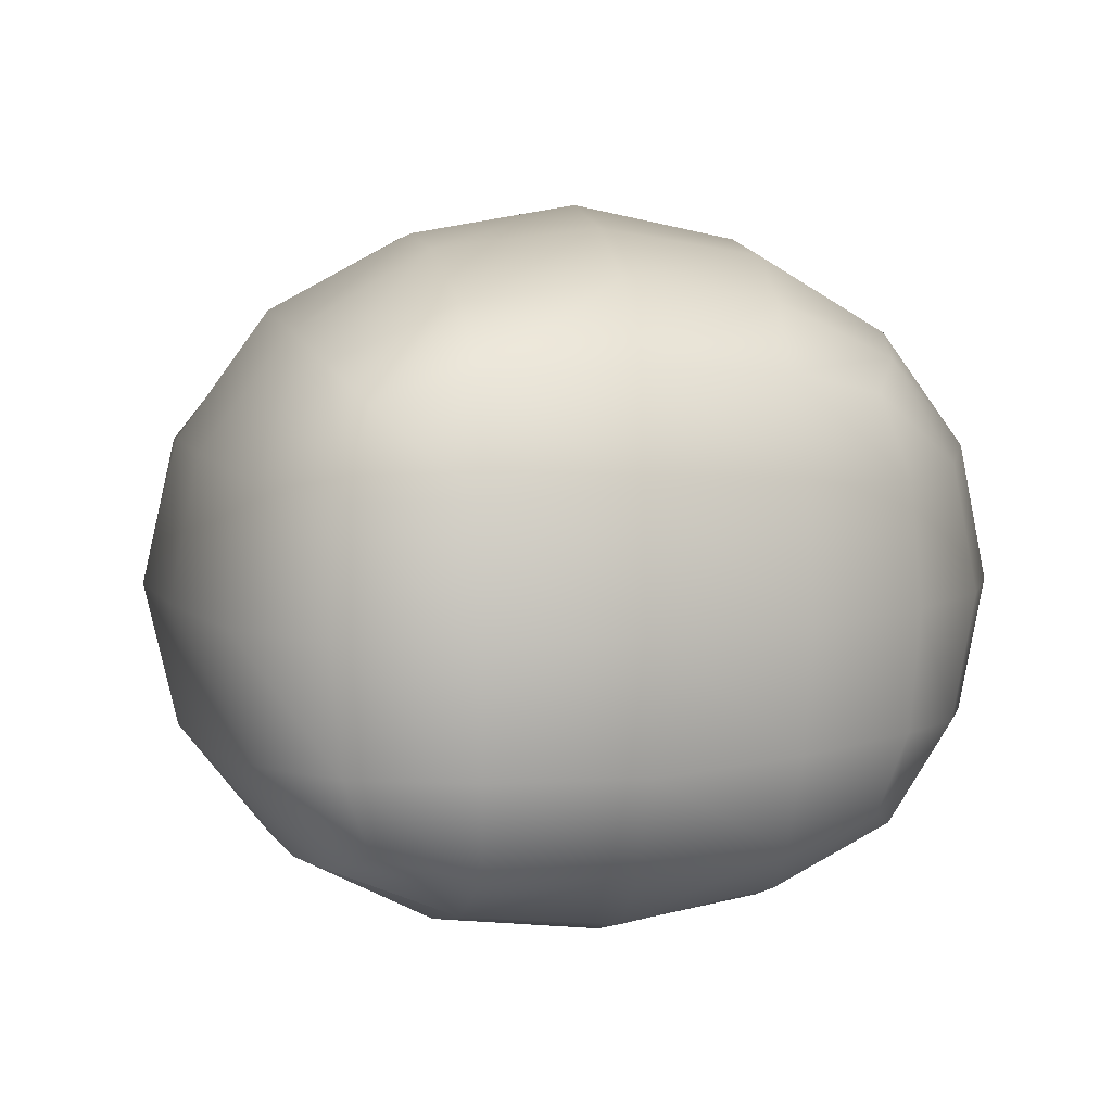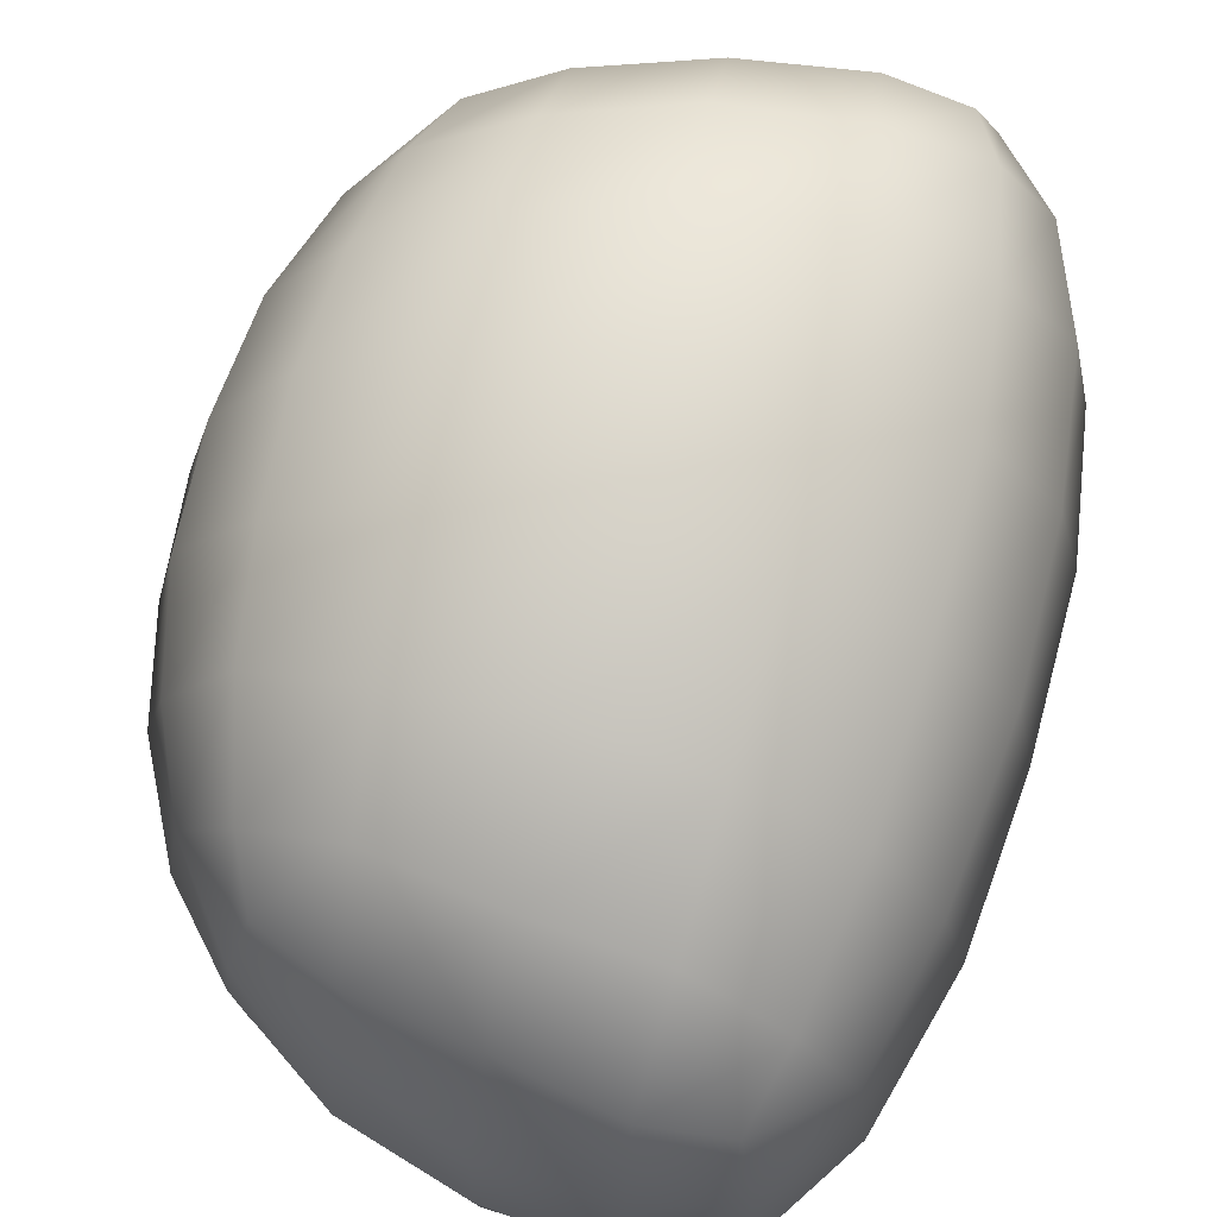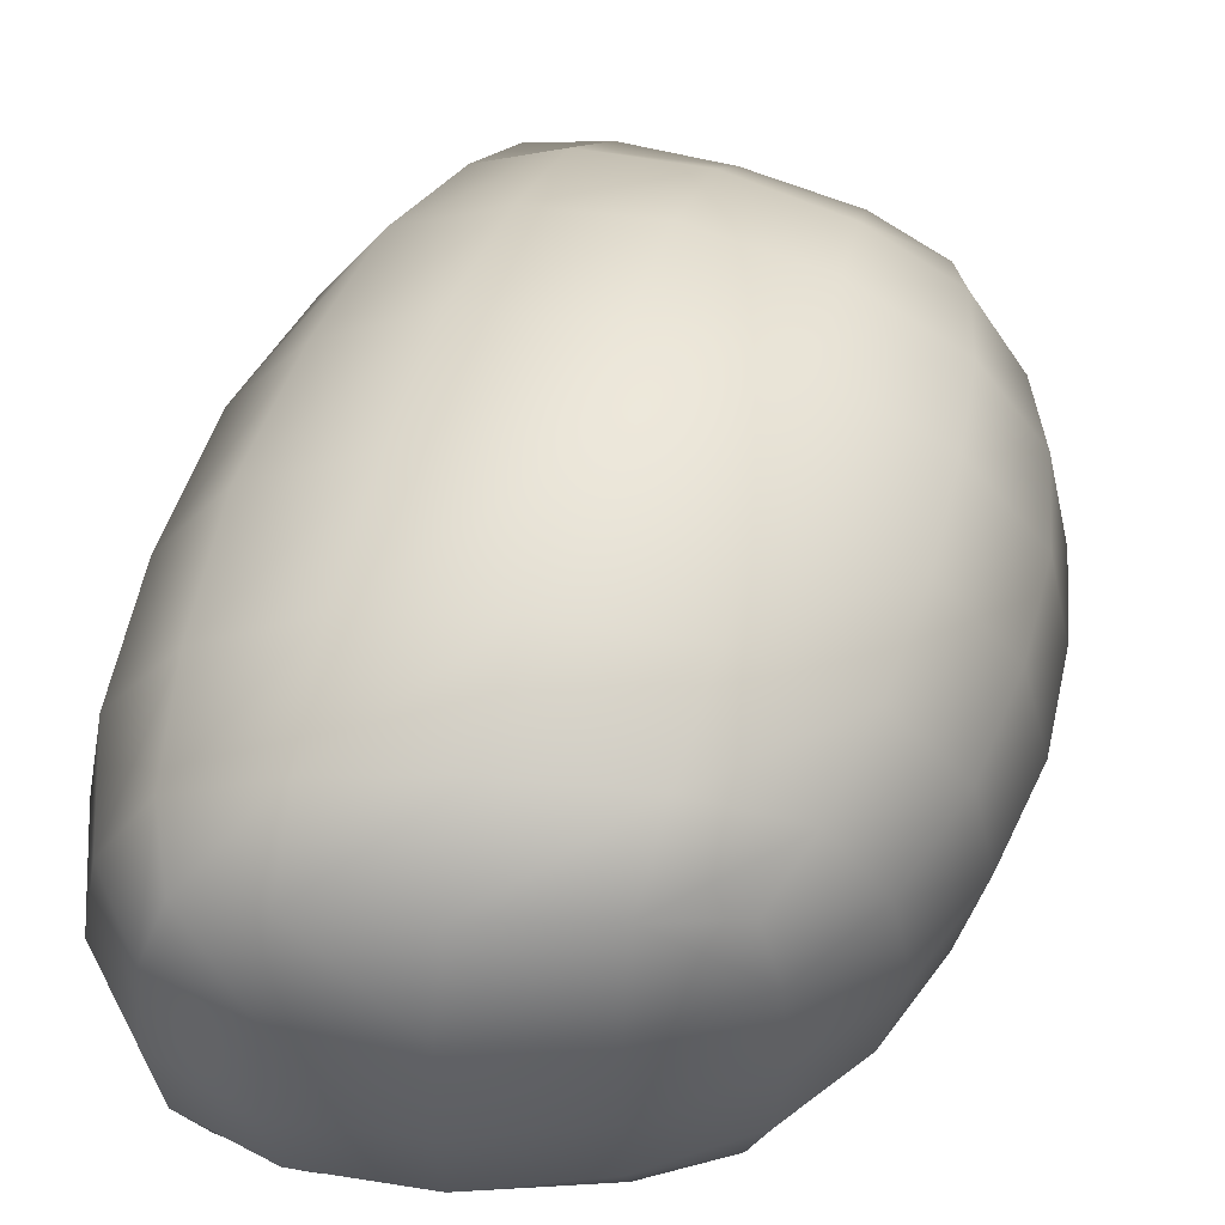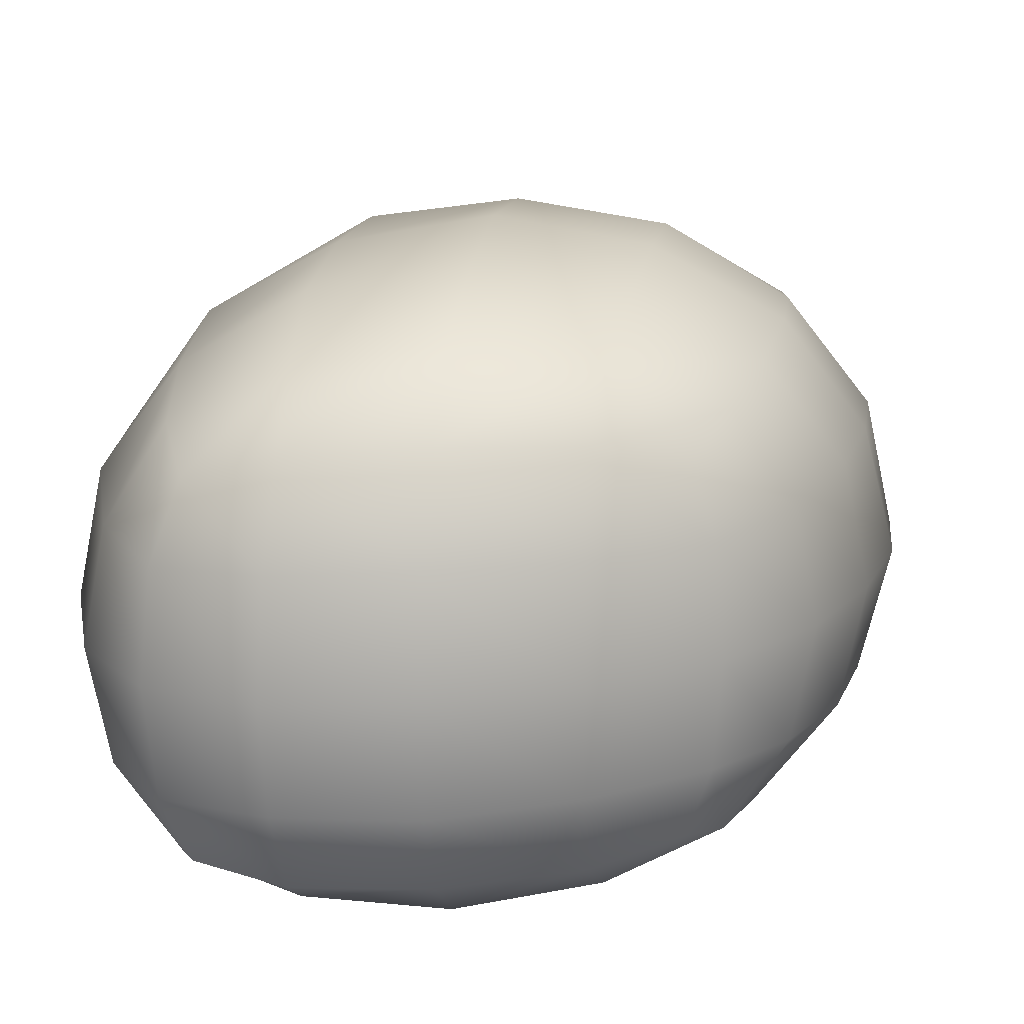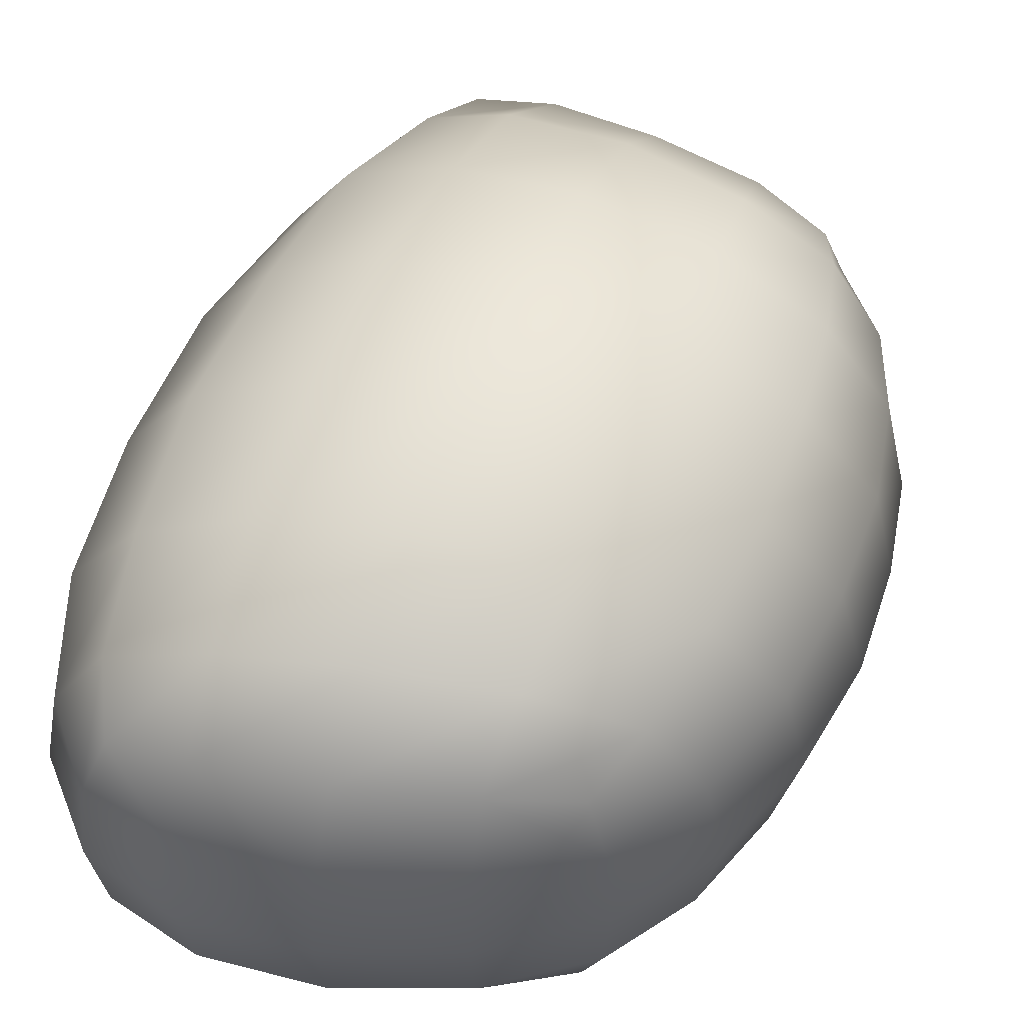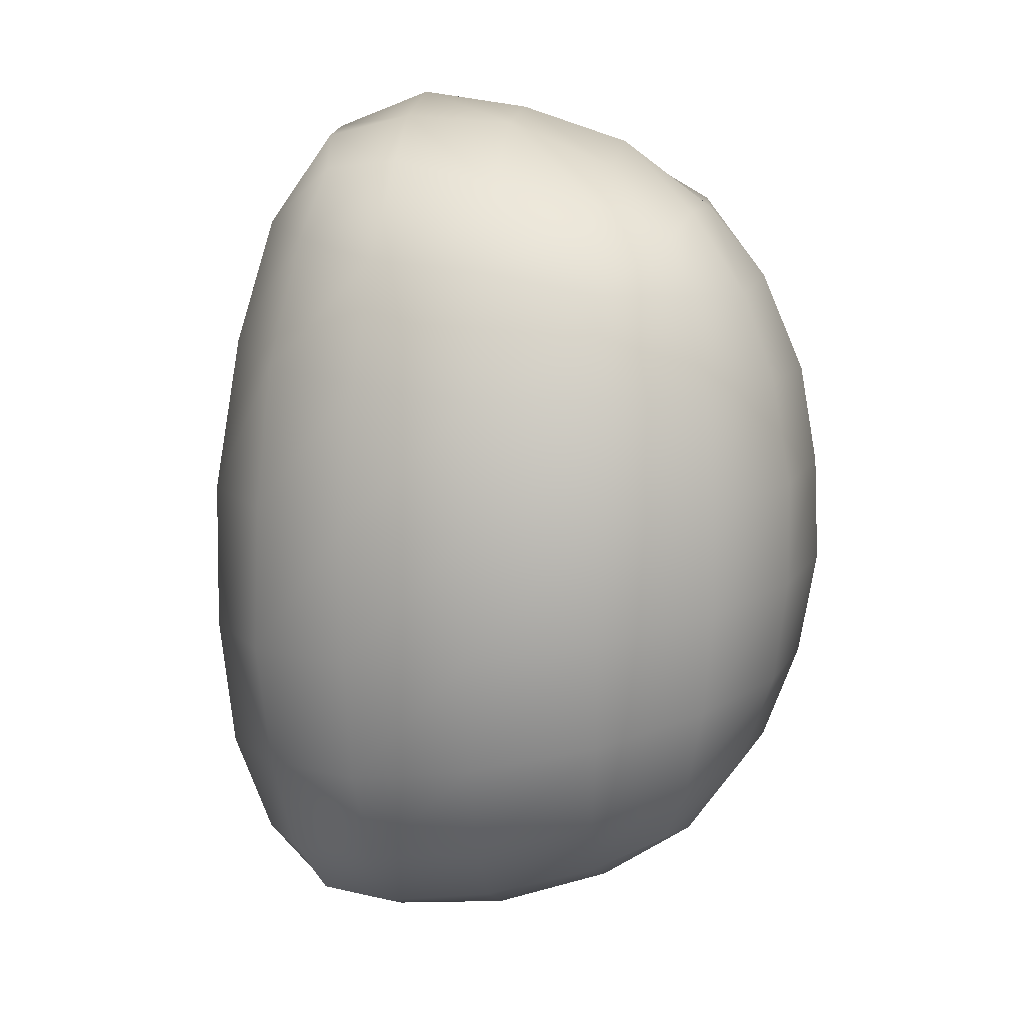
<metadata>
{"format":"obj","ext":"obj","renderer":"f3d","projection":"perspective","resolution":1024,"background":"white","views":[{"elev":3.2,"azim":171.4,"up":"+Y"},{"elev":71.3,"azim":13.1,"up":"+Y"},{"elev":51.2,"azim":-164.4,"up":"+Y"},{"elev":14.9,"azim":-171.1,"up":"+Y"},{"elev":55.0,"azim":-158.9,"up":"+Y"},{"elev":12.2,"azim":-170.3,"up":"+Z"}]}
</metadata>
<code>
o Cube.003
v -1.483 -0.03807 -2.996
v -1.483 0.008943 -2.997
v -1.484 -0.03509 -3.095
v -1.484 0.01215 -3.096
v -1.427 -0.044 -2.985
v -1.427 0.004631 -2.987
v -1.426 -0.0369 -3.108
v -1.426 0.01088 -3.109
v -1.492 -0.03987 -3.054
v -1.487 -0.01582 -2.994
v -1.492 0.02137 -3.055
v -1.488 -0.01182 -3.098
v -1.455 -0.03966 -3.106
v -1.455 0.01498 -3.106
v -1.421 -0.01358 -3.112
v -1.418 -0.04079 -3.062
v -1.418 0.02201 -3.064
v -1.422 -0.02212 -2.981
v -1.455 -0.04544 -2.987
v -1.455 0.009607 -2.989
v -1.455 0.03498 -3.061
v -1.455 -0.05193 -3.059
v -1.455 -0.02187 -2.977
v -1.403 -0.01041 -3.063
v -1.455 -0.01328 -3.115
v -1.507 -0.01006 -3.052
v -1.49 -0.03961 -3.02
v -1.486 -0.001993 -2.993
v -1.488 0.01617 -3.086
v -1.487 -0.02585 -3.097
v -1.472 -0.03816 -3.101
v -1.437 0.01381 -3.109
v -1.423 -0.02811 -3.111
v -1.422 -0.03946 -3.099
v -1.42 0.01751 -3.018
v -1.424 -0.03602 -2.981
v -1.438 -0.04603 -2.984
v -1.472 0.009453 -2.992
v -1.488 -0.03758 -3.086
v -1.486 -0.02961 -2.993
v -1.49 0.01871 -3.021
v -1.487 0.002483 -3.097
v -1.437 -0.03951 -3.108
v -1.472 0.01458 -3.101
v -1.423 0.000859 -3.111
v -1.42 -0.04271 -3.016
v -1.422 0.01539 -3.1
v -1.424 -0.007411 -2.982
v -1.472 -0.0422 -2.991
v -1.438 0.006599 -2.985
v -1.455 0.03033 -3.02
v -1.455 0.02502 -3.095
v -1.435 0.0313 -3.063
v -1.475 0.03112 -3.058
v -1.455 -0.05169 -3.019
v -1.455 -0.04706 -3.094
v -1.475 -0.0485 -3.057
v -1.435 -0.04926 -3.061
v -1.473 -0.01937 -2.983
v -1.437 -0.02346 -2.975
v -1.455 -0.03601 -2.979
v -1.455 -0.006196 -2.98
v -1.406 -0.01416 -3.015
v -1.411 -0.01286 -3.101
v -1.407 -0.02731 -3.063
v -1.407 0.006774 -3.064
v -1.436 -0.01404 -3.117
v -1.473 -0.01269 -3.108
v -1.455 -0.02839 -3.113
v -1.455 0.002007 -3.113
v -1.499 -0.01106 -3.084
v -1.504 -0.01122 -3.02
v -1.503 -0.02637 -3.052
v -1.503 0.006725 -3.053
v -1.5 0.004637 -3.02
v -1.5 -0.02691 -3.019
v -1.496 -0.02595 -3.084
v -1.473 0.002233 -3.106
v -1.473 -0.02705 -3.106
v -1.437 -0.02827 -3.114
v -1.414 0.002732 -3.101
v -1.414 -0.02774 -3.101
v -1.41 -0.03058 -3.015
v -1.438 -0.007272 -2.979
v -1.438 -0.03712 -2.978
v -1.472 -0.03279 -2.986
v -1.436 -0.04526 -3.097
v -1.473 -0.04415 -3.09
v -1.474 -0.04801 -3.019
v -1.473 0.02263 -3.09
v -1.436 0.02206 -3.098
v -1.436 0.02612 -3.019
v -1.474 0.02685 -3.02
v -1.436 -0.04996 -3.017
v -1.472 -0.003568 -2.986
v -1.41 0.002173 -3.016
v -1.437 0.001182 -3.115
v -1.496 0.004024 -3.084
v -1.492 0.02096 -3.037
v -1.418 -0.04153 -3.039
v -1.506 -0.0103 -3.035
v -1.492 -0.03977 -3.037
v -1.418 0.02079 -3.04
v -1.455 0.03415 -3.04
v -1.455 -0.05202 -3.039
v -1.403 -0.01151 -3.039
v -1.503 0.006599 -3.036
v -1.503 -0.02654 -3.036
v -1.407 -0.02798 -3.039
v -1.475 -0.04867 -3.038
v -1.435 0.03136 -3.041
v -1.475 0.03104 -3.039
v -1.435 -0.04962 -3.039
v -1.407 0.006415 -3.04
v -1.487 -0.03913 -3.005
v -1.423 0.01006 -2.998
v -1.455 0.0209 -3.001
v -1.455 -0.04992 -3
v -1.413 -0.01893 -2.994
v -1.487 0.01344 -3.005
v -1.423 -0.04416 -2.996
v -1.497 -0.01345 -3.005
v -1.495 0.002074 -3.006
v -1.495 -0.02777 -3.006
v -1.415 -0.03347 -2.995
v -1.473 -0.04631 -3.004
v -1.437 0.01846 -3
v -1.473 0.02033 -3.005
v -1.437 -0.04944 -2.998
v -1.415 -0.002351 -2.996
v -1.491 -0.03909 -3.071
v -1.419 0.01918 -3.084
v -1.455 0.03121 -3.079
v -1.455 -0.05045 -3.078
v -1.405 -0.01129 -3.085
v -1.491 0.0194 -3.072
v -1.419 -0.04037 -3.083
v -1.504 -0.01042 -3.068
v -1.501 -0.0263 -3.069
v -1.409 0.005465 -3.085
v -1.409 -0.02761 -3.084
v -1.435 -0.04825 -3.081
v -1.475 -0.04751 -3.075
v -1.475 0.02835 -3.075
v -1.435 0.02857 -3.082
v -1.501 0.005847 -3.069
f 98 29 4 42
f 97 32 8 45
f 130 116 6 48
f 95 38 2 28
f 129 121 5 37
f 128 120 2 38
f 127 117 20 50
f 145 133 21 53
f 144 136 11 54
f 126 118 19 49
f 143 134 22 57
f 142 137 16 58
f 86 59 10 40
f 85 60 23 61
f 84 50 20 62
f 125 119 18 36
f 141 135 24 65
f 140 132 17 66
f 80 67 15 33
f 79 68 25 69
f 78 44 14 70
f 77 71 12 30
f 108 101 26 73
f 107 99 11 74
f 101 107 74 26
f 122 123 75 72
f 123 120 41 75
f 102 108 73 9
f 115 124 76 27
f 124 122 72 76
f 39 77 30 3
f 131 139 77 39
f 139 138 71 77
f 68 78 70 25
f 12 42 78 68
f 42 4 44 78
f 31 79 69 13
f 3 30 79 31
f 30 12 68 79
f 43 80 33 7
f 13 69 80 43
f 69 25 67 80
f 135 140 66 24
f 15 45 81 64
f 45 8 47 81
f 137 141 65 16
f 7 33 82 34
f 33 15 64 82
f 121 125 36 5
f 100 109 83 46
f 109 106 63 83
f 60 84 62 23
f 18 48 84 60
f 48 6 50 84
f 37 85 61 19
f 5 36 85 37
f 36 18 60 85
f 49 86 40 1
f 19 61 86 49
f 61 23 59 86
f 134 142 58 22
f 13 43 87 56
f 43 7 34 87
f 131 143 57 9
f 3 31 88 39
f 31 13 56 88
f 115 126 49 1
f 102 110 89 27
f 110 105 55 89
f 133 144 54 21
f 14 44 90 52
f 44 4 29 90
f 132 145 53 17
f 8 32 91 47
f 32 14 52 91
f 116 127 50 6
f 103 111 92 35
f 111 104 51 92
f 117 128 38 20
f 104 112 93 51
f 112 99 41 93
f 118 129 37 19
f 105 113 94 55
f 113 100 46 94
f 59 95 28 10
f 23 62 95 59
f 62 20 38 95
f 119 130 48 18
f 106 114 96 63
f 114 103 35 96
f 67 97 45 15
f 25 70 97 67
f 70 14 32 97
f 71 98 42 12
f 138 146 98 71
f 146 136 29 98
f 66 17 103 114
f 24 66 114 106
f 58 16 100 113
f 22 58 113 105
f 54 11 99 112
f 21 54 112 104
f 53 21 104 111
f 17 53 111 103
f 57 22 105 110
f 9 57 110 102
f 65 24 106 109
f 16 65 109 100
f 27 76 108 102
f 72 75 107 101
f 75 41 99 107
f 76 72 101 108
f 63 96 130 119
f 55 94 129 118
f 51 93 128 117
f 35 92 127 116
f 27 89 126 115
f 46 83 125 121
f 40 10 122 124
f 1 40 124 115
f 28 2 120 123
f 10 28 123 122
f 83 63 119 125
f 89 55 118 126
f 92 51 117 127
f 93 41 120 128
f 94 46 121 129
f 96 35 116 130
f 74 11 136 146
f 26 74 146 138
f 47 91 145 132
f 52 90 144 133
f 39 88 143 131
f 56 87 142 134
f 34 82 141 137
f 64 81 140 135
f 73 26 138 139
f 9 73 139 131
f 81 47 132 140
f 82 64 135 141
f 87 34 137 142
f 88 56 134 143
f 90 29 136 144
f 91 52 133 145

</code>
